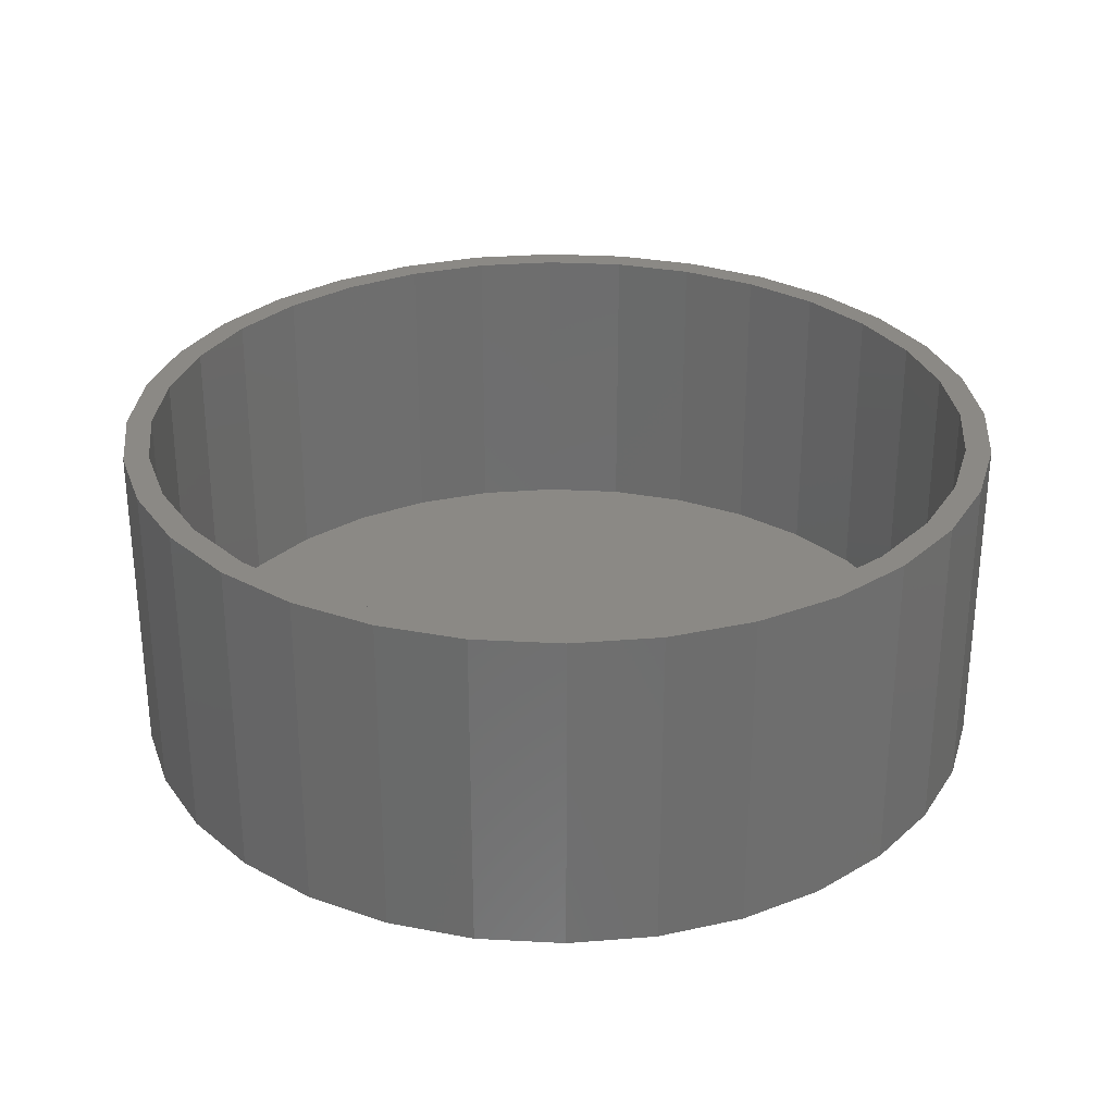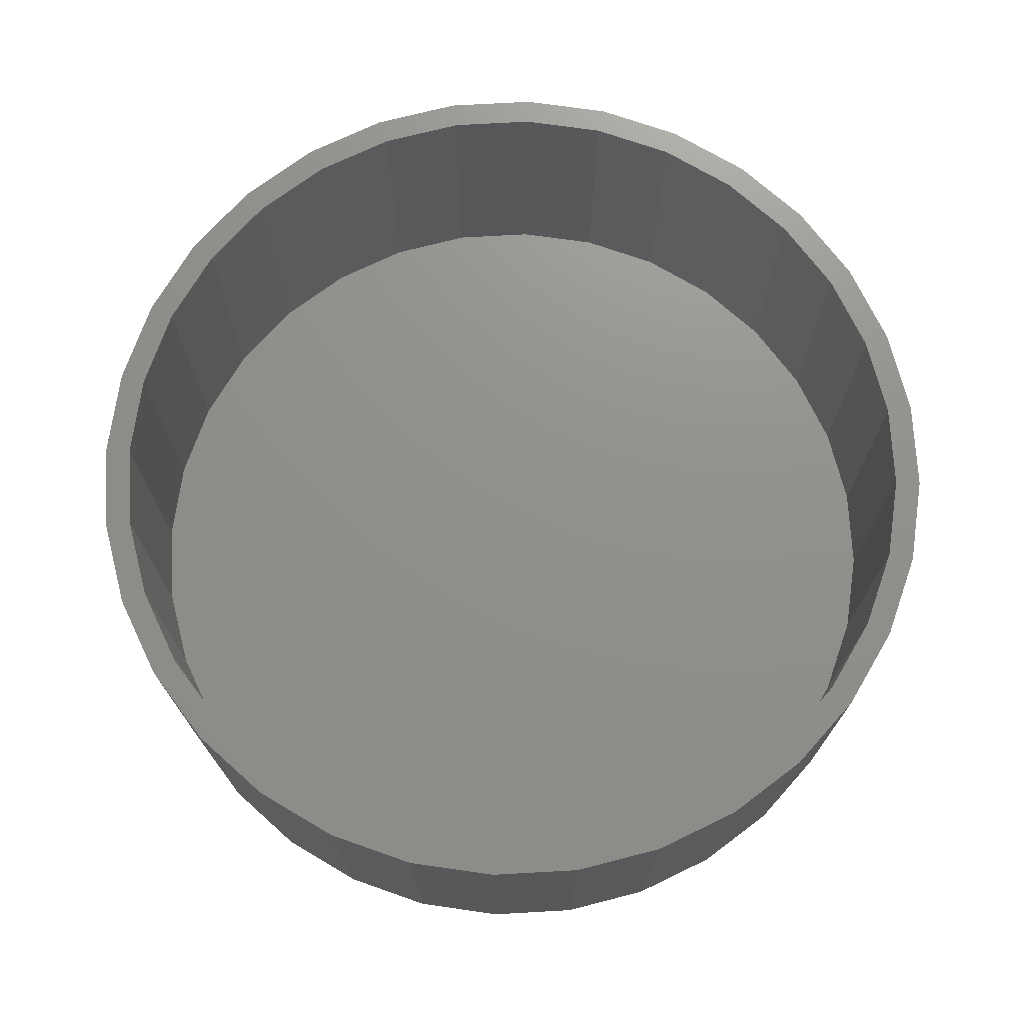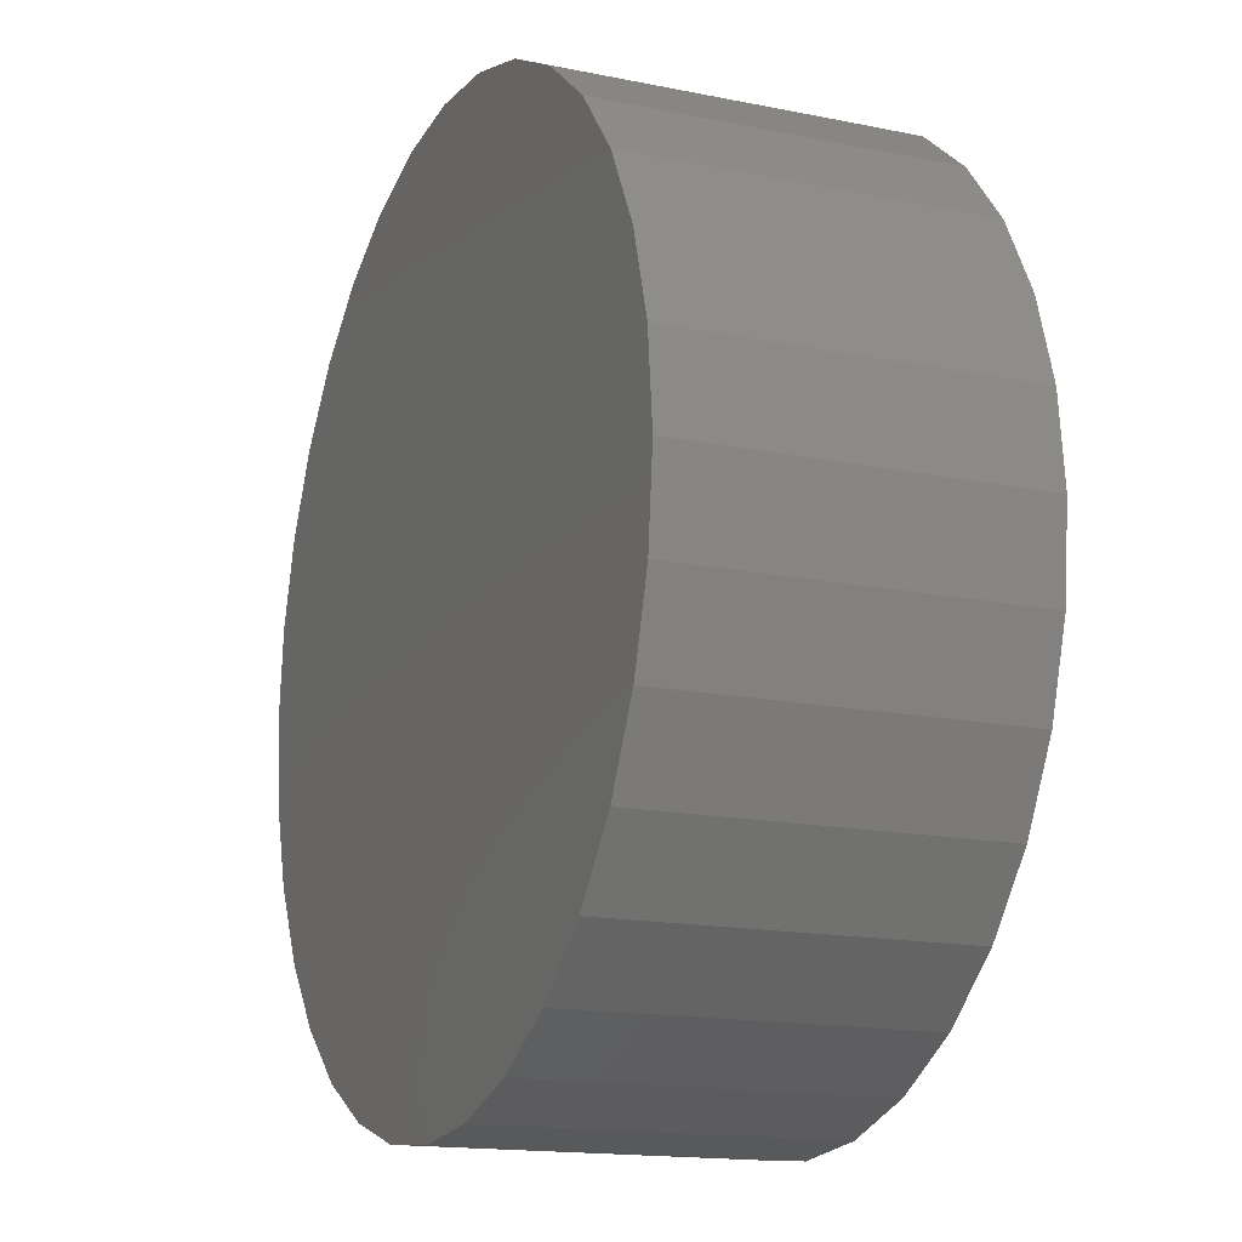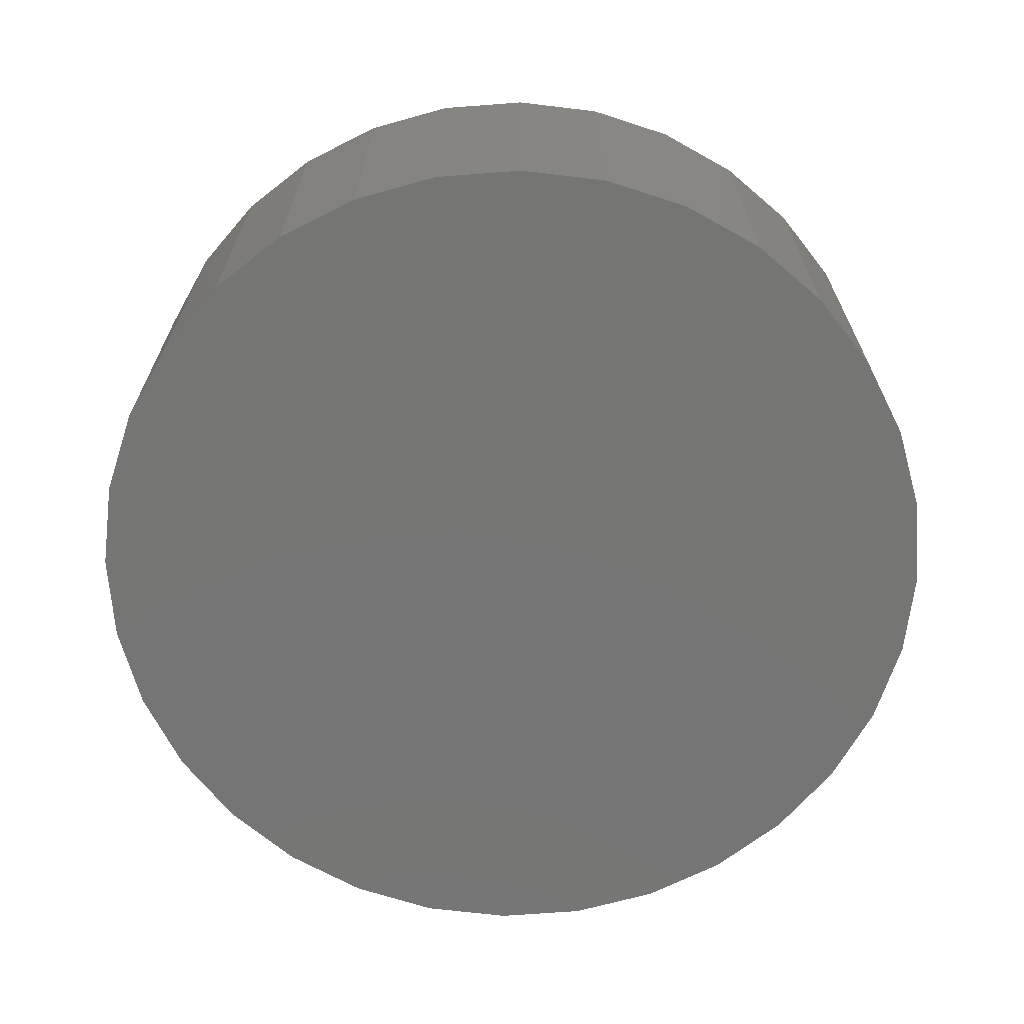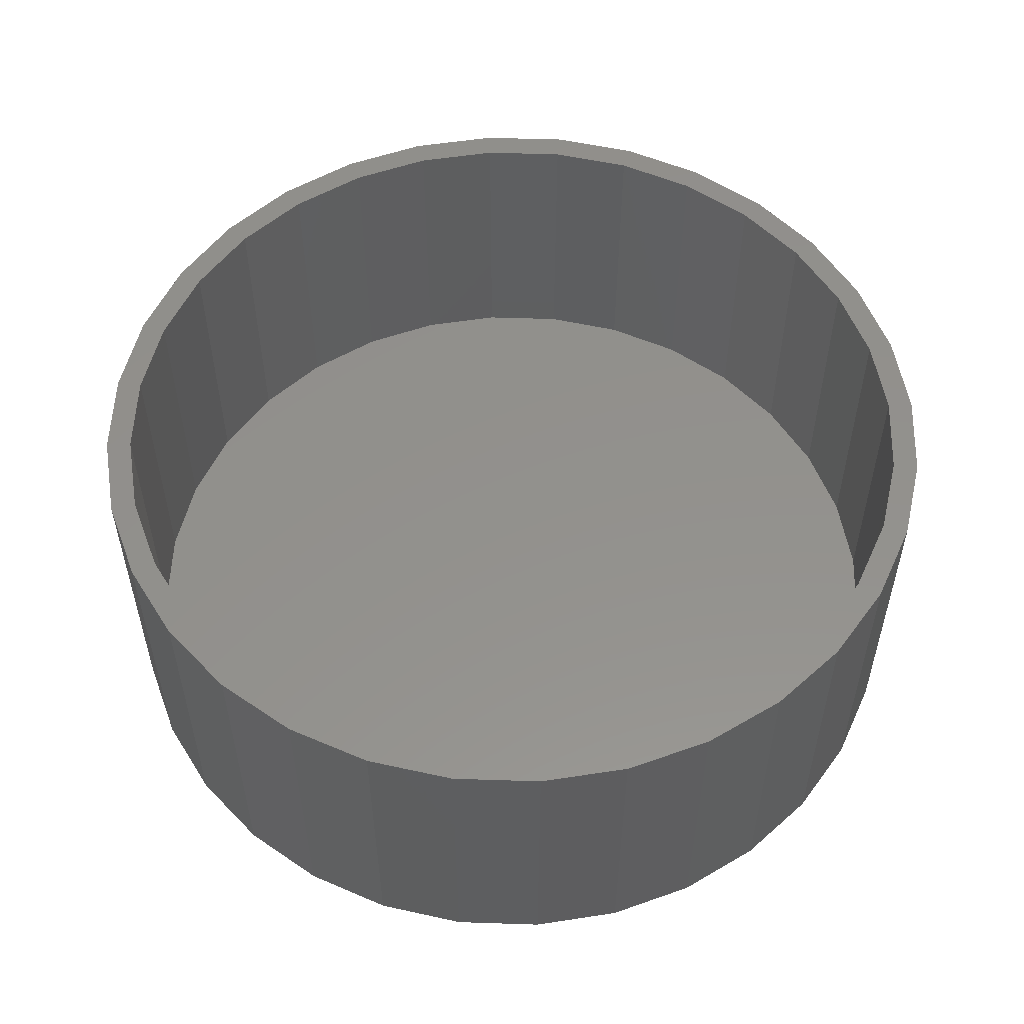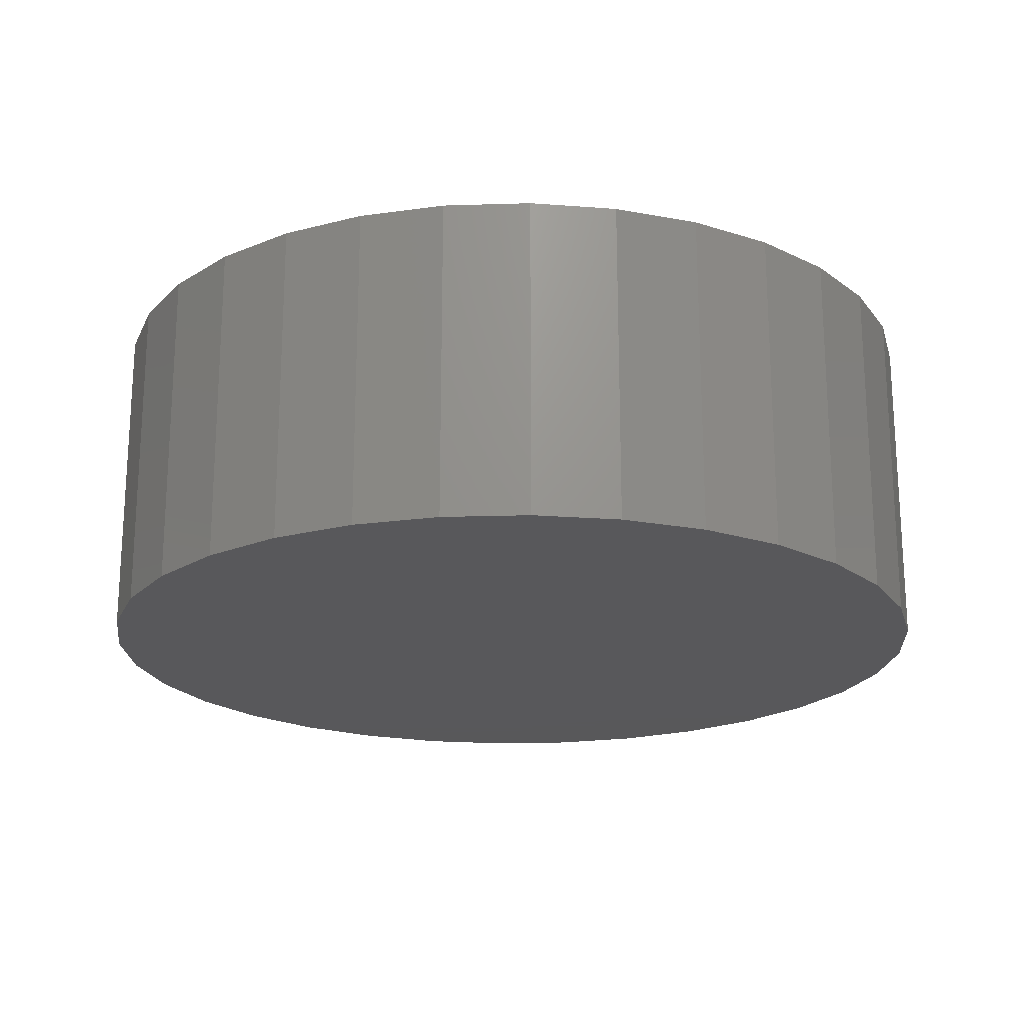
<metadata>
{"format":"stl","ext":"stl","renderer":"f3d","projection":"perspective","resolution":1024,"background":"white","views":[{"elev":29.6,"azim":133.9,"up":"+Z"},{"elev":72.5,"azim":58.7,"up":"+Z"},{"elev":-15.7,"azim":-113.1,"up":"+Y"},{"elev":-67.4,"azim":-125.0,"up":"+Z"},{"elev":54.5,"azim":-172.4,"up":"+Z"},{"elev":-20.1,"azim":-171.1,"up":"+Z"}]}
</metadata>
<code>
# stl→obj: 128 verts, 252 faces
v 0.005674 0.3025 0.4062
v -0.2028 0.2923 0.4062
v -0.0945 0.2927 0.4062
v -0.1908 0.2635 0.4062
v -0.297 0.242 0.4062
v 0.2141 -0.7142 0.4062
v 0.3083 -0.6639 0.4062
v 0.2022 -0.6853 0.4062
v 0.1059 -0.7146 0.4062
v 0.005674 -0.7244 0.4062
v 0.291 0.216 0.4062
v 0.3083 0.242 0.4062
v 0.2022 0.2635 0.4062
v 0.2141 0.2923 0.4062
v 0.1059 0.2927 0.4062
v 0.1119 0.3233 0.4062
v 0.005674 0.3338 0.4062
v -0.1006 0.3233 0.4062
v -0.1006 -0.7452 0.4062
v -0.0945 -0.7146 0.4062
v -0.2028 -0.7142 0.4062
v -0.1908 -0.6853 0.4062
v -0.297 -0.6639 0.4062
v -0.2796 -0.6379 0.4062
v -0.3795 -0.5961 0.4062
v -0.3574 -0.574 0.4062
v -0.4473 -0.5136 0.4062
v -0.4213 -0.4962 0.4062
v -0.4976 -0.4194 0.4062
v -0.4687 -0.4074 0.4062
v -0.5286 -0.3172 0.4062
v -0.4979 -0.3111 0.4062
v -0.5391 -0.2109 0.4062
v -0.5078 -0.2109 0.4062
v -0.5286 -0.1047 0.4062
v -0.4979 -0.1108 0.4062
v -0.4976 -0.002476 0.4062
v -0.4687 -0.01443 0.4062
v -0.4473 0.0917 0.4062
v -0.4213 0.07434 0.4062
v -0.3795 0.1742 0.4062
v -0.3574 0.1522 0.4062
v -0.2796 0.216 0.4062
v 0.005674 -0.7557 0.4062
v 0.1119 -0.7452 0.4062
v 0.3909 0.1742 0.4062
v 0.3688 0.1522 0.4062
v 0.4586 0.0917 0.4062
v 0.4326 0.07434 0.4062
v 0.5089 -0.002476 0.4062
v 0.4801 -0.01443 0.4062
v 0.5399 -0.1047 0.4062
v 0.5093 -0.1108 0.4062
v 0.5504 -0.2109 0.4062
v 0.5192 -0.2109 0.4062
v 0.5399 -0.3172 0.4062
v 0.5093 -0.3111 0.4062
v 0.5089 -0.4194 0.4062
v 0.4801 -0.4074 0.4062
v 0.4586 -0.5136 0.4062
v 0.4326 -0.4962 0.4062
v 0.3909 -0.5961 0.4062
v 0.3688 -0.574 0.4062
v 0.291 -0.6379 0.4062
v 0.005674 -0.7244 0.03125
v 0.1059 -0.7146 0.03125
v 0.2022 -0.6853 0.03125
v 0.291 -0.6379 0.03125
v 0.3688 -0.574 0.03125
v 0.4326 -0.4962 0.03125
v 0.4801 -0.4074 0.03125
v 0.5093 -0.3111 0.03125
v 0.5192 -0.2109 0.03125
v -0.0945 -0.7146 0.03125
v -0.1908 -0.6853 0.03125
v -0.2796 -0.6379 0.03125
v -0.3574 -0.574 0.03125
v -0.4213 -0.4962 0.03125
v -0.4687 -0.4074 0.03125
v -0.4979 -0.3111 0.03125
v -0.5078 -0.2109 0.03125
v 0.005674 0.3025 0.03125
v -0.0945 0.2927 0.03125
v -0.1908 0.2635 0.03125
v -0.2796 0.216 0.03125
v -0.3574 0.1522 0.03125
v -0.4213 0.07434 0.03125
v -0.4687 -0.01443 0.03125
v -0.4979 -0.1108 0.03125
v 0.1059 0.2927 0.03125
v 0.2022 0.2635 0.03125
v 0.291 0.216 0.03125
v 0.3688 0.1522 0.03125
v 0.4326 0.07434 0.03125
v 0.4801 -0.01443 0.03125
v 0.5093 -0.1108 0.03125
v 0.005674 0.3338 0
v 0.1119 0.3233 0
v -0.1006 0.3233 0
v 0.005674 -0.7557 0
v -0.1006 -0.7452 0
v 0.1119 -0.7452 0
v -0.2028 -0.7142 0
v 0.2141 -0.7142 0
v -0.297 -0.6639 0
v 0.3083 -0.6639 0
v -0.3795 -0.5961 0
v 0.3909 -0.5961 0
v -0.4473 -0.5136 0
v 0.4586 -0.5136 0
v -0.4976 -0.4194 0
v 0.5089 -0.4194 0
v -0.5286 -0.3172 0
v 0.5399 -0.3172 0
v -0.5391 -0.2109 0
v 0.5504 -0.2109 0
v -0.5286 -0.1047 0
v 0.5399 -0.1047 0
v -0.4976 -0.002476 0
v 0.5089 -0.002476 0
v -0.4473 0.0917 0
v 0.4586 0.0917 0
v -0.3795 0.1742 0
v 0.3909 0.1742 0
v -0.297 0.242 0
v 0.3083 0.242 0
v -0.2028 0.2923 0
v 0.2141 0.2923 0
f 1 2 3
f 4 3 2
f 2 5 4
f 6 7 8
f 6 8 9
f 6 9 10
f 11 12 13
f 13 12 14
f 13 14 15
f 15 14 16
f 15 16 1
f 1 16 17
f 1 17 2
f 2 17 18
f 19 20 21
f 21 20 22
f 21 22 23
f 23 22 24
f 23 24 25
f 25 24 26
f 25 26 27
f 27 26 28
f 27 28 29
f 29 28 30
f 29 30 31
f 31 30 32
f 31 32 33
f 33 32 34
f 33 34 35
f 35 34 36
f 35 36 37
f 37 36 38
f 37 38 39
f 39 38 40
f 39 40 41
f 41 40 42
f 41 42 5
f 5 42 43
f 5 43 4
f 20 19 10
f 10 19 44
f 10 44 6
f 6 44 45
f 12 11 46
f 46 11 47
f 46 47 48
f 48 47 49
f 48 49 50
f 50 49 51
f 50 51 52
f 52 51 53
f 52 53 54
f 54 53 55
f 54 55 56
f 56 55 57
f 56 57 58
f 58 57 59
f 58 59 60
f 60 59 61
f 60 61 62
f 62 61 63
f 62 63 7
f 7 63 64
f 7 64 8
f 65 9 66
f 66 9 8
f 66 8 67
f 67 8 64
f 67 64 68
f 68 64 63
f 68 63 69
f 69 63 61
f 69 61 70
f 70 61 59
f 70 59 71
f 71 59 57
f 71 57 72
f 72 57 55
f 72 55 73
f 9 65 10
f 10 65 74
f 10 74 20
f 20 74 75
f 20 75 22
f 22 75 76
f 22 76 24
f 24 76 77
f 24 77 26
f 26 77 78
f 26 78 28
f 28 78 79
f 28 79 30
f 30 79 80
f 30 80 32
f 32 80 81
f 32 81 34
f 82 3 83
f 83 3 4
f 83 4 84
f 84 4 43
f 84 43 85
f 85 43 42
f 85 42 86
f 86 42 40
f 86 40 87
f 87 40 38
f 87 38 88
f 88 38 36
f 88 36 89
f 89 36 34
f 89 34 81
f 3 82 1
f 1 82 90
f 1 90 15
f 15 90 91
f 15 91 13
f 13 91 92
f 13 92 11
f 11 92 93
f 11 93 47
f 47 93 94
f 47 94 49
f 49 94 95
f 49 95 51
f 51 95 96
f 51 96 53
f 53 96 73
f 53 73 55
f 83 90 82
f 90 83 91
f 91 83 84
f 91 84 92
f 92 84 85
f 92 85 93
f 93 85 86
f 93 86 94
f 94 86 87
f 94 87 95
f 95 87 88
f 95 88 96
f 96 88 89
f 96 89 73
f 73 89 81
f 73 81 72
f 72 81 80
f 72 80 71
f 71 80 79
f 71 79 70
f 70 79 78
f 70 78 69
f 69 78 77
f 69 77 68
f 68 77 76
f 68 76 67
f 67 76 75
f 67 75 66
f 66 75 74
f 66 74 65
f 97 98 99
f 100 101 102
f 102 101 103
f 102 103 104
f 104 103 105
f 104 105 106
f 106 105 107
f 106 107 108
f 108 107 109
f 108 109 110
f 110 109 111
f 110 111 112
f 112 111 113
f 112 113 114
f 114 113 115
f 114 115 116
f 116 115 117
f 116 117 118
f 118 117 119
f 118 119 120
f 120 119 121
f 120 121 122
f 122 121 123
f 122 123 124
f 124 123 125
f 124 125 126
f 126 125 127
f 126 127 128
f 128 127 99
f 128 99 98
f 116 54 114
f 114 54 56
f 114 56 112
f 112 56 58
f 112 58 110
f 110 58 60
f 110 60 108
f 108 60 62
f 108 62 106
f 106 62 7
f 106 7 104
f 104 7 6
f 104 6 102
f 102 6 45
f 102 45 100
f 100 45 44
f 100 44 101
f 101 44 19
f 101 19 103
f 103 19 21
f 103 21 105
f 105 21 23
f 105 23 107
f 107 23 25
f 107 25 109
f 109 25 27
f 109 27 111
f 111 27 29
f 111 29 113
f 113 29 31
f 113 31 115
f 115 31 33
f 115 33 117
f 117 33 35
f 117 35 119
f 119 35 37
f 119 37 121
f 121 37 39
f 121 39 123
f 123 39 41
f 123 41 125
f 125 41 5
f 125 5 127
f 127 5 2
f 127 2 99
f 99 2 18
f 99 18 97
f 97 18 17
f 97 17 98
f 98 17 16
f 98 16 128
f 128 16 14
f 128 14 126
f 126 14 12
f 126 12 124
f 124 12 46
f 124 46 122
f 122 46 48
f 122 48 120
f 120 48 50
f 120 50 118
f 118 50 52
f 118 52 116
f 116 52 54

</code>
